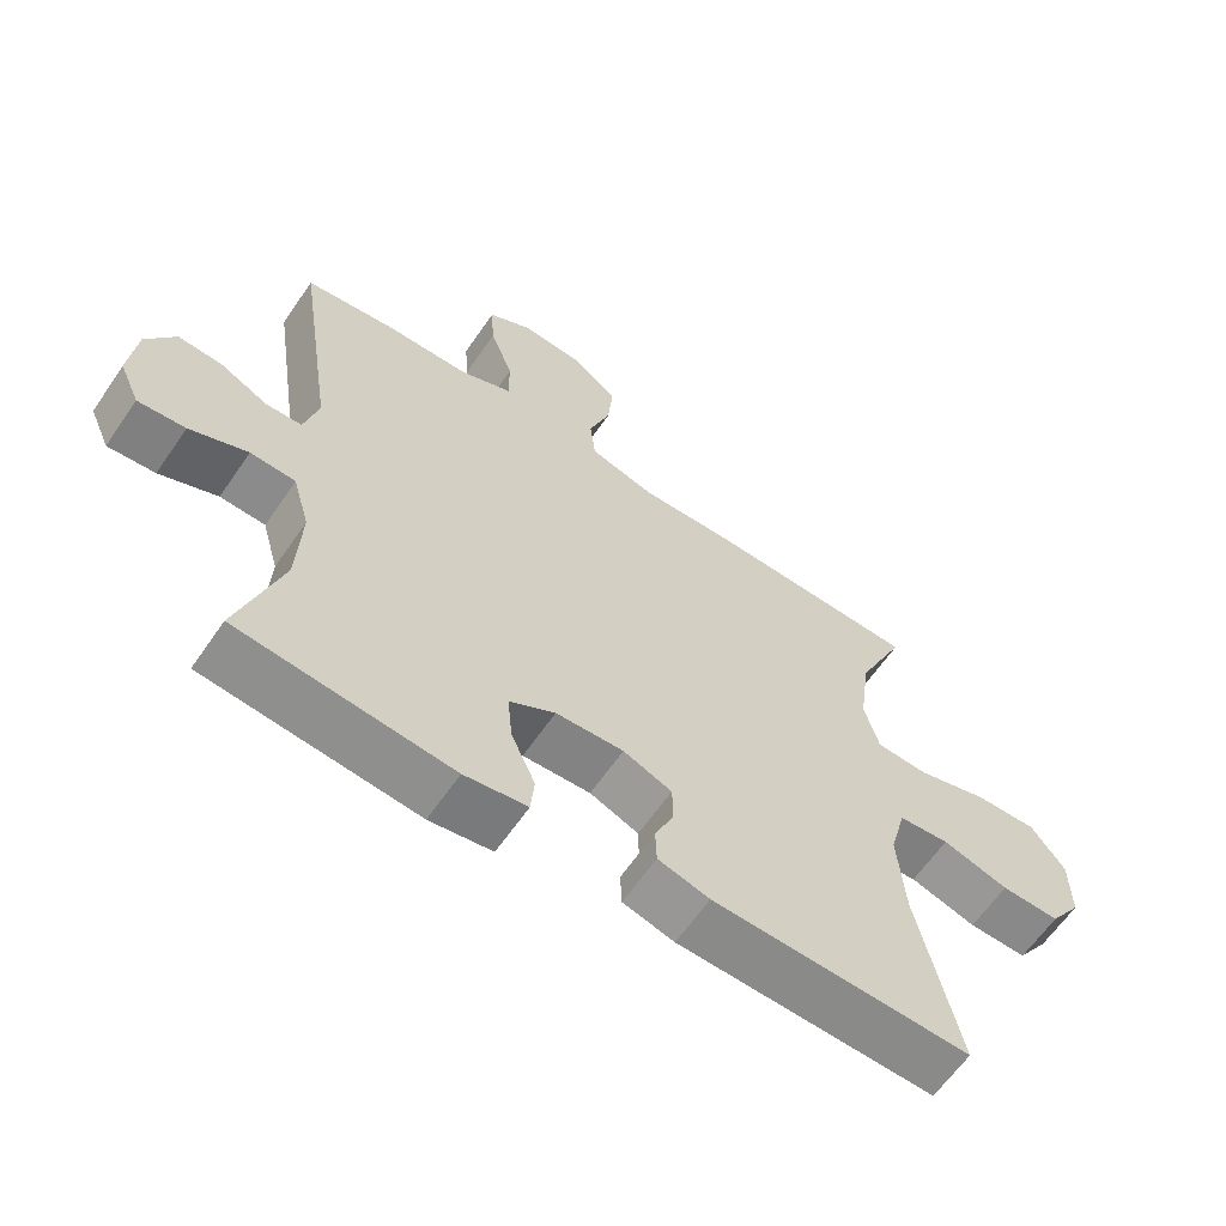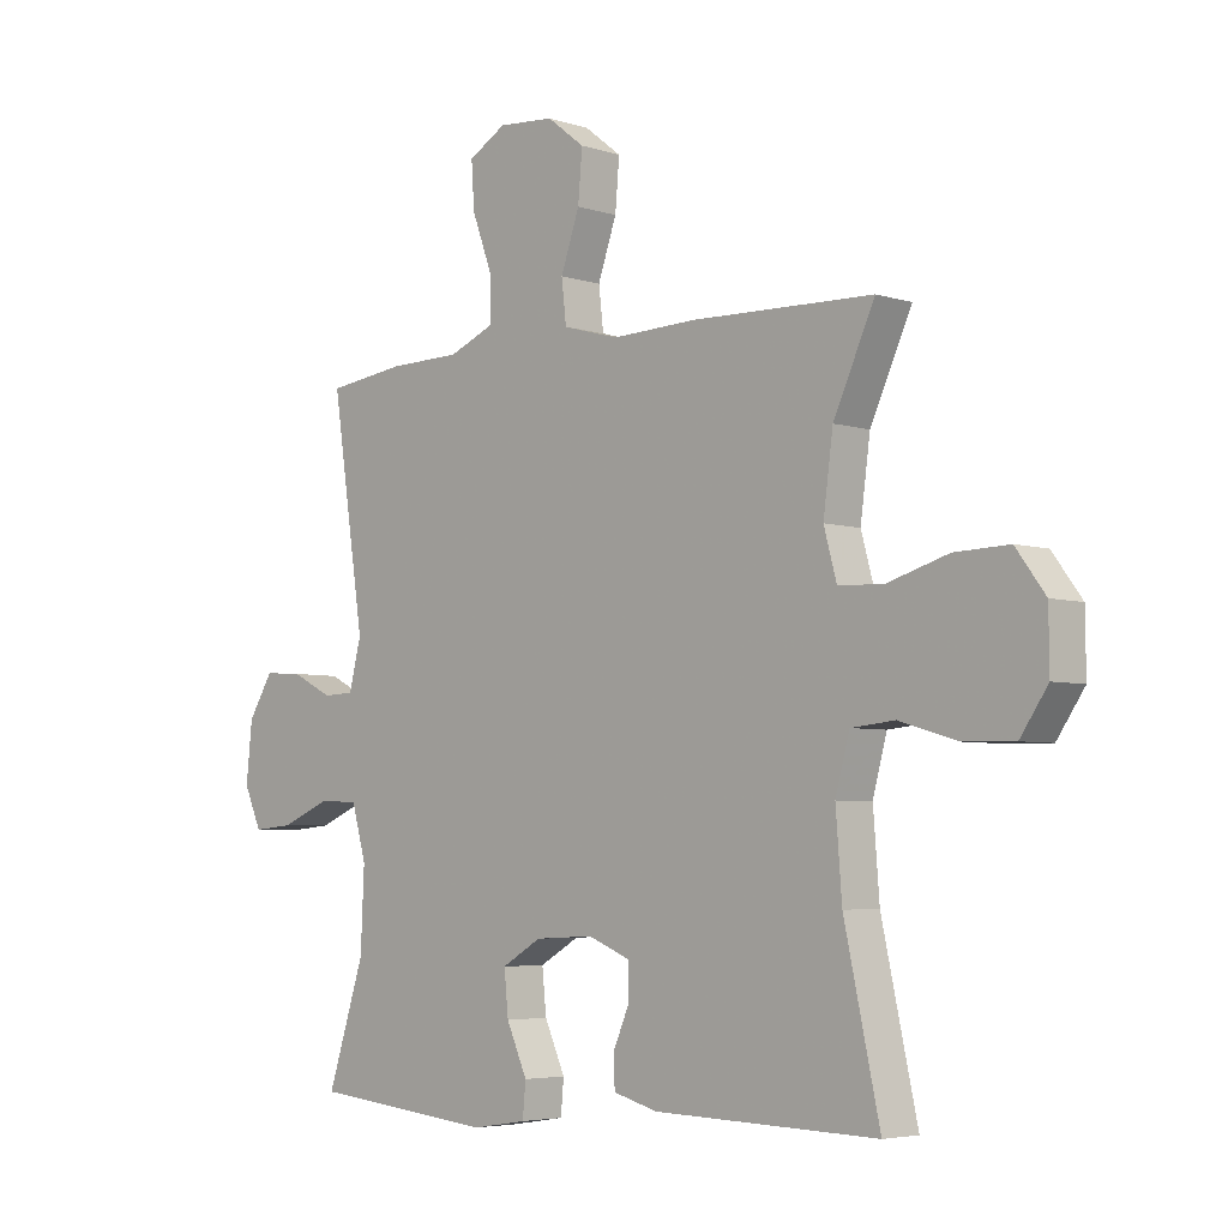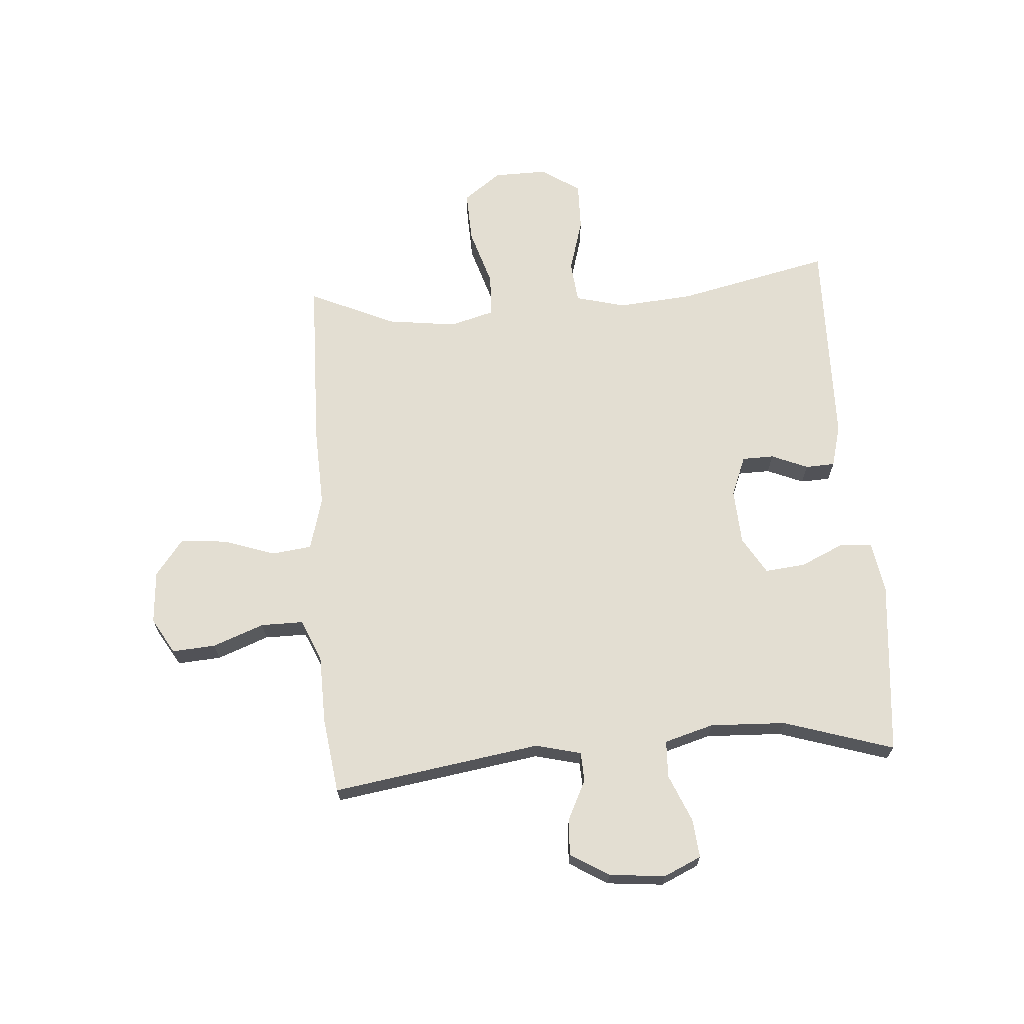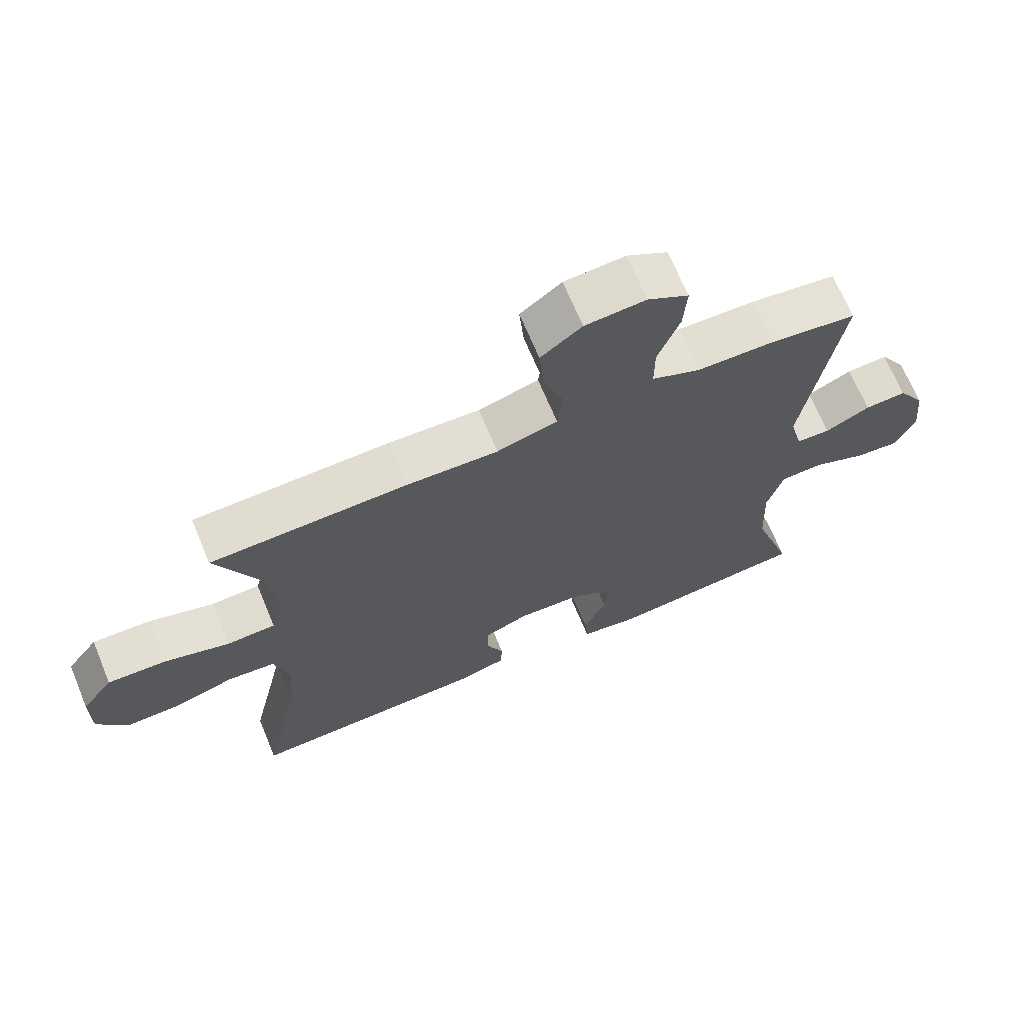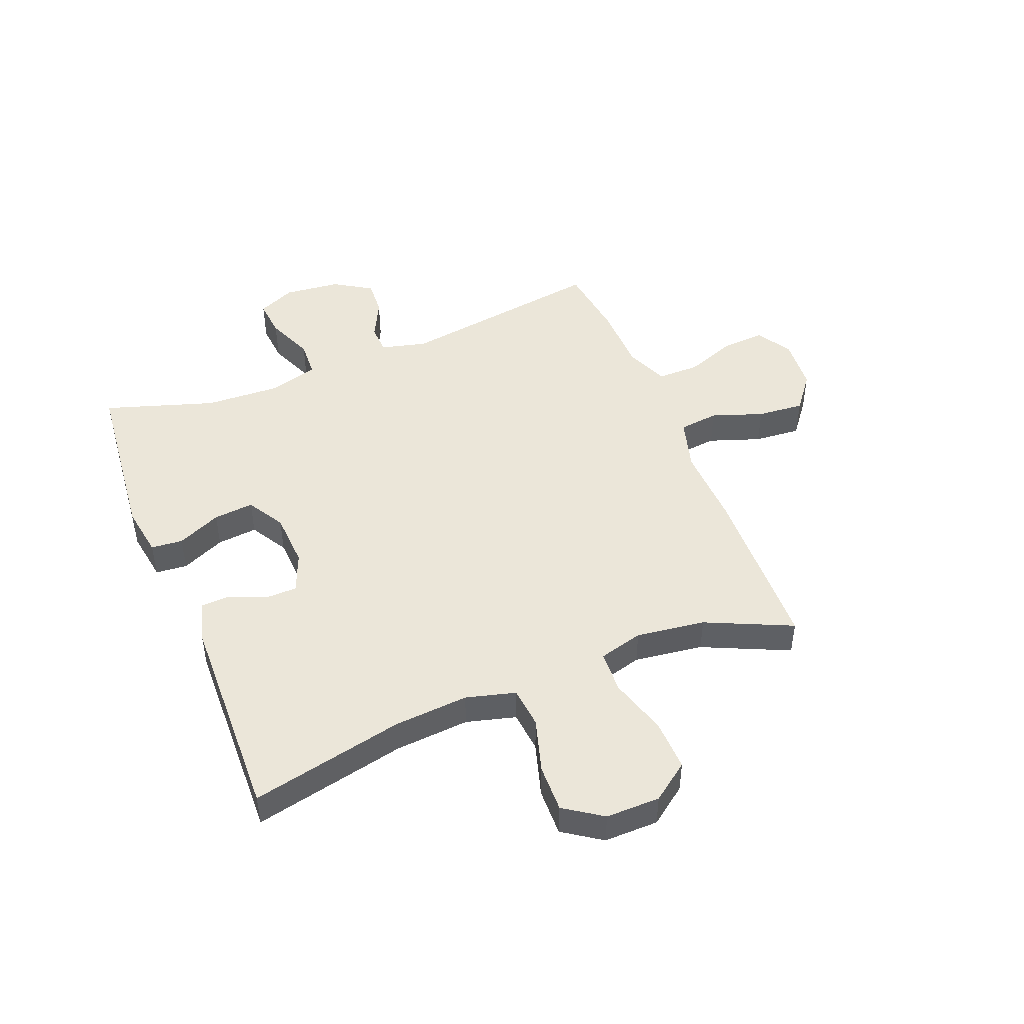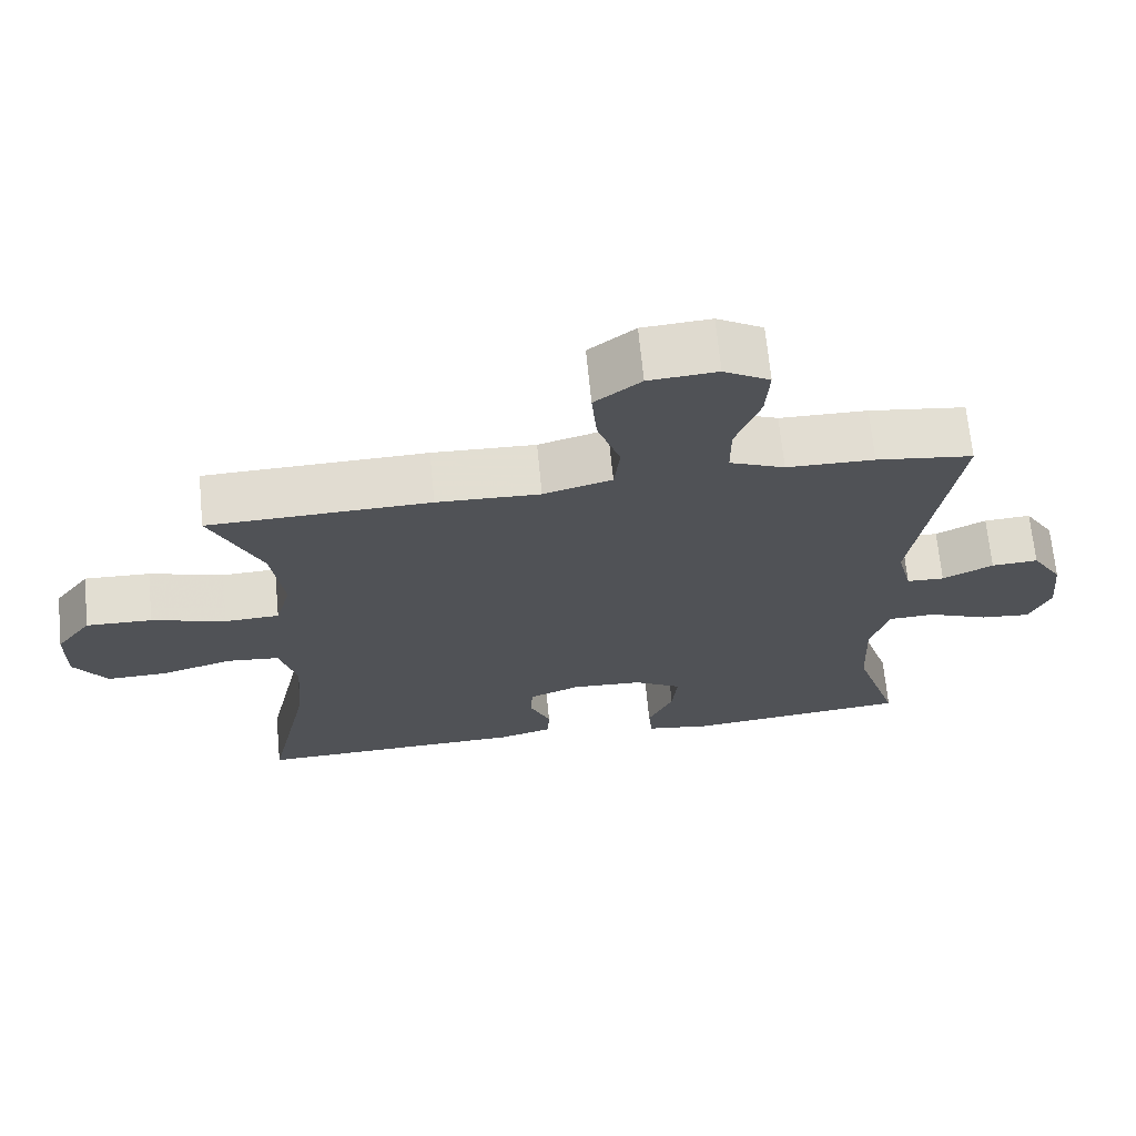
<metadata>
{"format":"obj","ext":"obj","renderer":"f3d","projection":"perspective","resolution":1024,"background":"white","views":[{"elev":-62.6,"azim":145.6,"up":"+Z"},{"elev":-4.8,"azim":-135.3,"up":"+Z"},{"elev":67.5,"azim":85.5,"up":"+Y"},{"elev":68.7,"azim":-22.6,"up":"+Z"},{"elev":47.1,"azim":-111.8,"up":"+Y"},{"elev":68.5,"azim":-5.6,"up":"+Z"}]}
</metadata>
<code>
v 0.5 0.07 0.5
v 0.446 0.07 0.14
v 0.466 0.07 0.061
v 0.517 0.07 0.059
v 0.585 0.07 0.093
v 0.648 0.07 0.097
v 0.689 0.07 0.031
v 0.699 0.07 -0.066
v 0.67 0.07 -0.131
v 0.603 0.07 -0.125
v 0.521 0.07 -0.091
v 0.457 0.07 -0.094
v 0.433 0.07 -0.179
v 0.439 0.07 -0.31
v 0.5 0.07 -0.5
v 0.198 0.07 -0.531
v 0.109 0.07 -0.517
v 0.104 0.07 -0.462
v 0.138 0.07 -0.386
v 0.145 0.07 -0.316
v 0.08 0.07 -0.278
v -0.016 0.07 -0.273
v -0.085 0.07 -0.301
v -0.086 0.07 -0.356
v -0.059 0.07 -0.419
v -0.061 0.07 -0.47
v -0.134 0.07 -0.49
v -0.5 0.07 -0.5
v -0.442 0.07 -0.234
v -0.432 0.07 -0.104
v -0.455 0.07 -0.018
v -0.527 0.07 -0.011
v -0.621 0.07 -0.039
v -0.704 0.07 -0.041
v -0.749 0.07 0.025
v -0.748 0.07 0.119
v -0.7 0.07 0.184
v -0.611 0.07 0.181
v -0.511 0.07 0.151
v -0.437 0.07 0.154
v -0.416 0.07 0.231
v -0.432 0.07 0.351
v -0.5 0.07 0.5
v -0.201 0.07 0.508
v -0.062 0.07 0.503
v 0.03 0.07 0.529
v 0.038 0.07 0.598
v 0.007 0.07 0.687
v 0 0.07 0.768
v 0.062 0.07 0.816
v 0.154 0.07 0.823
v 0.216 0.07 0.787
v 0.211 0.07 0.712
v 0.178 0.07 0.623
v 0.178 0.07 0.55
v 0.252 0.07 0.519
v 0.37 0.07 0.517
v 0.5 0 0.5
v 0.446 0 0.14
v 0.466 0 0.061
v 0.517 0 0.059
v 0.585 0 0.093
v 0.648 0 0.097
v 0.689 0 0.031
v 0.699 0 -0.066
v 0.67 0 -0.131
v 0.603 0 -0.125
v 0.521 0 -0.091
v 0.457 0 -0.094
v 0.433 0 -0.179
v 0.439 0 -0.31
v 0.5 0 -0.5
v 0.198 0 -0.531
v 0.109 0 -0.517
v 0.104 0 -0.462
v 0.138 0 -0.386
v 0.145 0 -0.316
v 0.08 0 -0.278
v -0.016 0 -0.273
v -0.085 0 -0.301
v -0.086 0 -0.356
v -0.059 0 -0.419
v -0.061 0 -0.47
v -0.134 0 -0.49
v -0.5 0 -0.5
v -0.442 0 -0.234
v -0.432 0 -0.104
v -0.455 0 -0.018
v -0.527 0 -0.011
v -0.621 0 -0.039
v -0.704 0 -0.041
v -0.749 0 0.025
v -0.748 0 0.119
v -0.7 0 0.184
v -0.611 0 0.181
v -0.511 0 0.151
v -0.437 0 0.154
v -0.416 0 0.231
v -0.432 0 0.351
v -0.5 0 0.5
v -0.201 0 0.508
v -0.062 0 0.503
v 0.03 0 0.529
v 0.038 0 0.598
v 0.007 0 0.687
v 0 0 0.768
v 0.062 0 0.816
v 0.154 0 0.823
v 0.216 0 0.787
v 0.211 0 0.712
v 0.178 0 0.623
v 0.178 0 0.55
v 0.252 0 0.519
v 0.37 0 0.517
f 56 57 1 2
f 55 56 2 3
f 51 52 53 54
f 51 54 55
f 50 51 55
f 47 48 49 50
f 47 50 55
f 46 47 55 3
f 42 43 44 45
f 41 42 45 46
f 40 41 46 3
f 36 37 38 39
f 36 39 40 3
f 32 33 34 35
f 31 32 35 36
f 26 27 28 29
f 24 25 26 29
f 23 24 29 30
f 22 23 30 31
f 16 17 18 19
f 14 15 16 19
f 13 14 19 20
f 12 13 20 21
f 8 9 10 11
f 8 11 12
f 7 8 12
f 4 5 6 7
f 3 4 7 12
f 31 36 3 12
f 12 21 22 31
f 59 58 114 113
f 60 59 113 112
f 111 110 109 108
f 112 111 108
f 112 108 107
f 107 106 105 104
f 112 107 104
f 60 112 104 103
f 102 101 100 99
f 103 102 99 98
f 60 103 98 97
f 96 95 94 93
f 60 97 96 93
f 92 91 90 89
f 93 92 89 88
f 86 85 84 83
f 86 83 82 81
f 87 86 81 80
f 88 87 80 79
f 76 75 74 73
f 76 73 72 71
f 77 76 71 70
f 78 77 70 69
f 68 67 66 65
f 69 68 65
f 69 65 64
f 64 63 62 61
f 69 64 61 60
f 69 60 93 88
f 88 79 78 69
f 1 58 59 2
f 2 59 60 3
f 3 60 61 4
f 4 61 62 5
f 5 62 63 6
f 6 63 64 7
f 7 64 65 8
f 8 65 66 9
f 9 66 67 10
f 10 67 68 11
f 11 68 69 12
f 12 69 70 13
f 13 70 71 14
f 14 71 72 15
f 15 72 73 16
f 16 73 74 17
f 17 74 75 18
f 18 75 76 19
f 19 76 77 20
f 20 77 78 21
f 21 78 79 22
f 22 79 80 23
f 23 80 81 24
f 24 81 82 25
f 25 82 83 26
f 26 83 84 27
f 27 84 85 28
f 28 85 86 29
f 29 86 87 30
f 30 87 88 31
f 31 88 89 32
f 32 89 90 33
f 33 90 91 34
f 34 91 92 35
f 35 92 93 36
f 36 93 94 37
f 37 94 95 38
f 38 95 96 39
f 39 96 97 40
f 40 97 98 41
f 41 98 99 42
f 42 99 100 43
f 43 100 101 44
f 44 101 102 45
f 45 102 103 46
f 46 103 104 47
f 47 104 105 48
f 48 105 106 49
f 49 106 107 50
f 50 107 108 51
f 51 108 109 52
f 52 109 110 53
f 53 110 111 54
f 54 111 112 55
f 55 112 113 56
f 56 113 114 57
f 57 114 58 1

</code>
